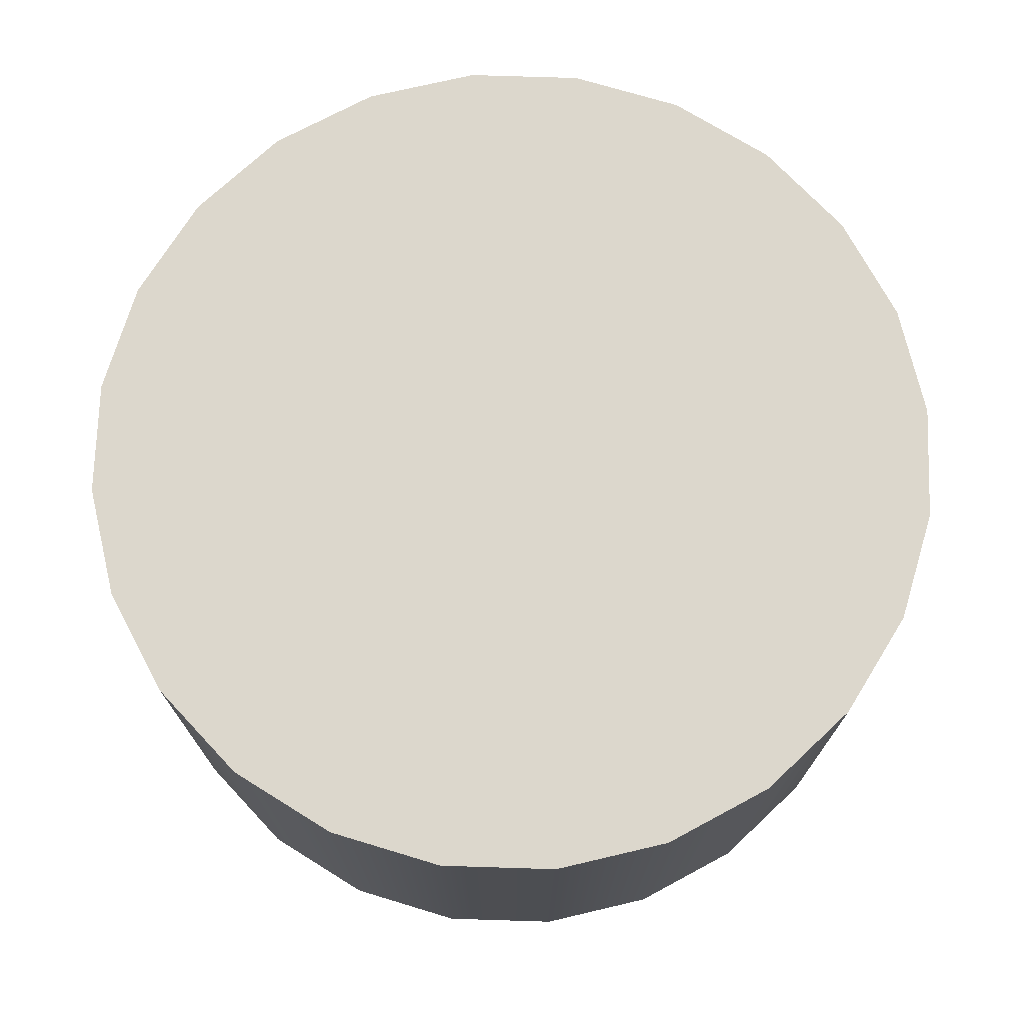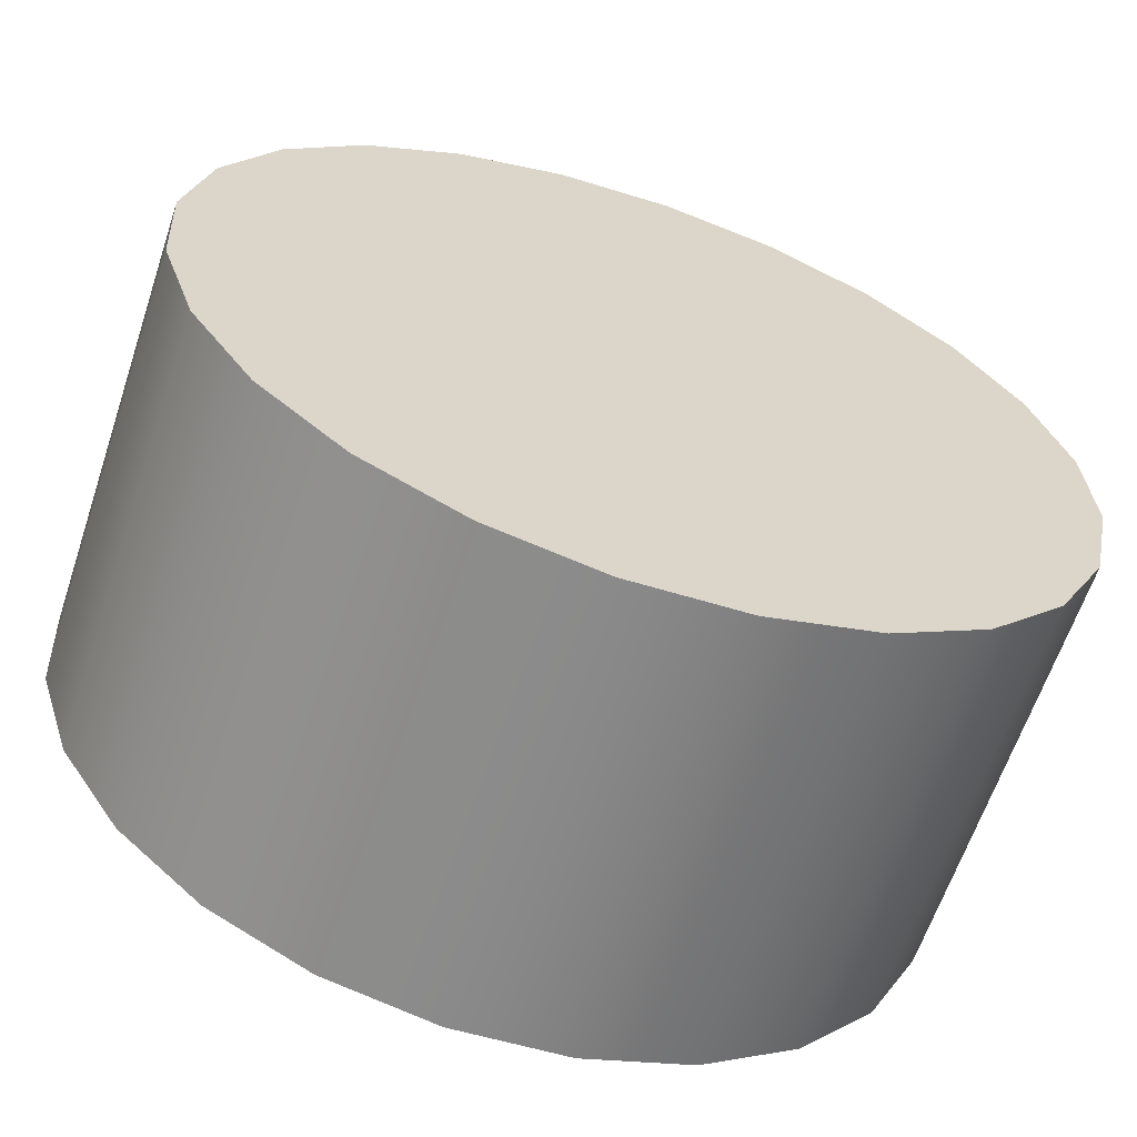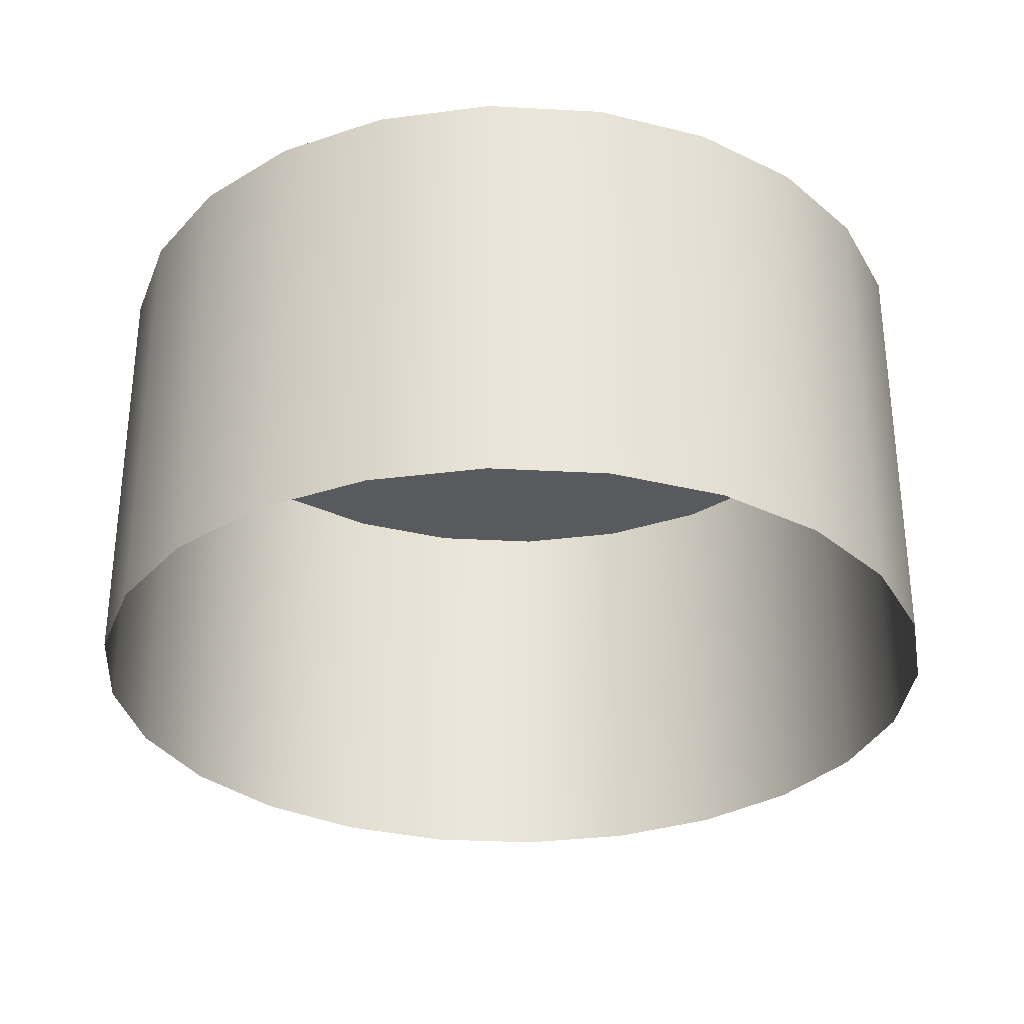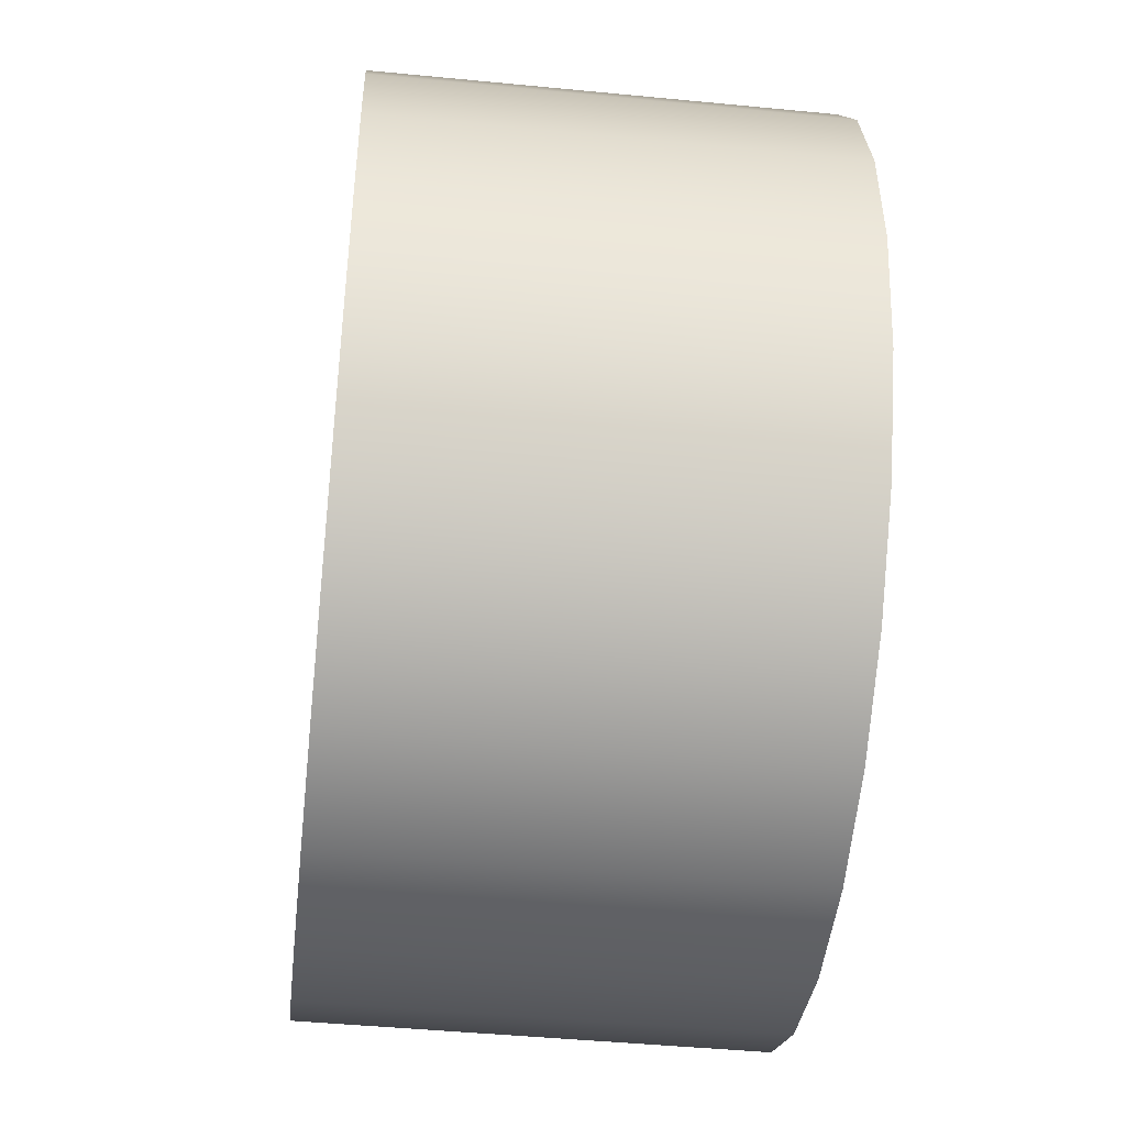
<metadata>
{"format":"obj","ext":"obj","renderer":"f3d","projection":"perspective","resolution":1024,"background":"white","views":[{"elev":72.9,"azim":-130.3,"up":"+Z"},{"elev":-62.6,"azim":-18.4,"up":"+Y"},{"elev":-31.3,"azim":88.4,"up":"+Z"},{"elev":-45.4,"azim":83.6,"up":"+Y"}]}
</metadata>
<code>
o mesh33/mesh33-geometry/material_6/component_0#mesh33-geometry
v 0.05564 0.03457 0.5167
v 0.05564 0.03457 0.5215
v 0.0567 0.03525 0.5167
v 0.05755 0.03619 0.5167
v 0.0567 0.03525 0.5167
v 0.05755 0.03619 0.5215
v 0.05631 0.04291 0.5167
v 0.05631 0.04291 0.5215
v 0.05519 0.04349 0.5167
v 0.05519 0.04349 0.5167
v 0.05519 0.04349 0.5215
v 0.05396 0.04375 0.5167
v 0.05444 0.03418 0.5167
v 0.05444 0.03418 0.5215
v 0.05564 0.03457 0.5167
v 0.0567 0.03525 0.5215
v 0.0567 0.03525 0.5167
v 0.05564 0.03457 0.5215
v 0.05564 0.03457 0.5215
v 0.05564 0.03457 0.5167
v 0.05444 0.03418 0.5215
v 0.05812 0.03731 0.5167
v 0.05755 0.03619 0.5167
v 0.05812 0.03731 0.5215
v 0.0567 0.03525 0.5215
v 0.05755 0.03619 0.5215
v 0.0567 0.03525 0.5167
v 0.05755 0.03619 0.5215
v 0.05812 0.03731 0.5215
v 0.05755 0.03619 0.5167
v 0.05725 0.04207 0.5167
v 0.05725 0.04207 0.5215
v 0.05631 0.04291 0.5167
v 0.05519 0.04349 0.5215
v 0.05519 0.04349 0.5167
v 0.05631 0.04291 0.5215
v 0.05631 0.04291 0.5215
v 0.05631 0.04291 0.5167
v 0.05725 0.04207 0.5215
v 0.05396 0.04375 0.5215
v 0.05396 0.04375 0.5167
v 0.05519 0.04349 0.5215
v 0.05318 0.03411 0.5167
v 0.05318 0.03411 0.5215
v 0.05444 0.03418 0.5167
v 0.05444 0.03418 0.5215
v 0.05444 0.03418 0.5167
v 0.05318 0.03411 0.5215
v 0.0567 0.03525 0.5215
v 0.05564 0.03457 0.5215
v 0.05083 0.03495 0.5215
v 0.05564 0.03457 0.5215
v 0.05444 0.03418 0.5215
v 0.05195 0.03438 0.5215
v 0.05839 0.03855 0.5167
v 0.05812 0.03731 0.5167
v 0.05839 0.03855 0.5215
v 0.05812 0.03731 0.5215
v 0.05839 0.03855 0.5215
v 0.05812 0.03731 0.5167
v 0.05755 0.03619 0.5215
v 0.0567 0.03525 0.5215
v 0.04989 0.0358 0.5215
v 0.05812 0.03731 0.5215
v 0.05755 0.03619 0.5215
v 0.0492 0.03686 0.5215
v 0.05725 0.04207 0.5167
v 0.05794 0.04101 0.5167
v 0.05725 0.04207 0.5215
v 0.05519 0.04349 0.5215
v 0.05631 0.04291 0.5215
v 0.05149 0.0433 0.5215
v 0.05631 0.04291 0.5215
v 0.05725 0.04207 0.5215
v 0.05044 0.04261 0.5215
v 0.05396 0.04375 0.5167
v 0.05396 0.04375 0.5215
v 0.05269 0.04369 0.5167
v 0.05396 0.04375 0.5215
v 0.05519 0.04349 0.5215
v 0.05269 0.04369 0.5215
v 0.05318 0.03411 0.5215
v 0.05318 0.03411 0.5167
v 0.05195 0.03438 0.5215
v 0.05318 0.03411 0.5215
v 0.05195 0.03438 0.5215
v 0.05444 0.03418 0.5215
v 0.05083 0.03495 0.5215
v 0.05564 0.03457 0.5215
v 0.05195 0.03438 0.5215
v 0.04989 0.0358 0.5215
v 0.0567 0.03525 0.5215
v 0.05083 0.03495 0.5215
v 0.05832 0.03981 0.5167
v 0.05839 0.03855 0.5167
v 0.05832 0.03981 0.5215
v 0.05839 0.03855 0.5215
v 0.05832 0.03981 0.5215
v 0.05839 0.03855 0.5167
v 0.05839 0.03855 0.5215
v 0.05812 0.03731 0.5215
v 0.04881 0.03806 0.5215
v 0.0492 0.03686 0.5215
v 0.05755 0.03619 0.5215
v 0.04989 0.0358 0.5215
v 0.04881 0.03806 0.5215
v 0.05812 0.03731 0.5215
v 0.0492 0.03686 0.5215
v 0.05195 0.03438 0.5167
v 0.05195 0.03438 0.5215
v 0.05318 0.03411 0.5167
v 0.05794 0.04101 0.5167
v 0.05832 0.03981 0.5167
v 0.05794 0.04101 0.5215
v 0.05794 0.04101 0.5215
v 0.05725 0.04207 0.5215
v 0.05794 0.04101 0.5167
v 0.05149 0.0433 0.5215
v 0.05631 0.04291 0.5215
v 0.05044 0.04261 0.5215
v 0.05269 0.04369 0.5215
v 0.05519 0.04349 0.5215
v 0.05149 0.0433 0.5215
v 0.05044 0.04261 0.5215
v 0.05725 0.04207 0.5215
v 0.04959 0.04168 0.5215
v 0.05269 0.04369 0.5215
v 0.05269 0.04369 0.5167
v 0.05396 0.04375 0.5215
v 0.05195 0.03438 0.5215
v 0.05195 0.03438 0.5167
v 0.05083 0.03495 0.5215
v 0.05083 0.03495 0.5215
v 0.05083 0.03495 0.5167
v 0.04989 0.0358 0.5215
v 0.05832 0.03981 0.5215
v 0.05794 0.04101 0.5215
v 0.05832 0.03981 0.5167
v 0.05832 0.03981 0.5215
v 0.05839 0.03855 0.5215
v 0.04875 0.03932 0.5215
v 0.04875 0.03932 0.5215
v 0.05839 0.03855 0.5215
v 0.04881 0.03806 0.5215
v 0.0492 0.03686 0.5215
v 0.04989 0.0358 0.5215
v 0.0492 0.03686 0.5167
v 0.04881 0.03806 0.5215
v 0.0492 0.03686 0.5215
v 0.04881 0.03806 0.5167
v 0.05083 0.03495 0.5167
v 0.05083 0.03495 0.5215
v 0.05195 0.03438 0.5167
v 0.05725 0.04207 0.5215
v 0.05794 0.04101 0.5215
v 0.04959 0.04168 0.5215
v 0.05044 0.04261 0.5215
v 0.05044 0.04261 0.5167
v 0.05149 0.0433 0.5215
v 0.05149 0.0433 0.5215
v 0.05149 0.0433 0.5167
v 0.05269 0.04369 0.5215
v 0.05044 0.04261 0.5215
v 0.04959 0.04168 0.5215
v 0.05044 0.04261 0.5167
v 0.05269 0.04369 0.5167
v 0.05269 0.04369 0.5215
v 0.05149 0.0433 0.5167
v 0.04989 0.0358 0.5167
v 0.04989 0.0358 0.5215
v 0.05083 0.03495 0.5167
v 0.05794 0.04101 0.5215
v 0.05832 0.03981 0.5215
v 0.04902 0.04055 0.5215
v 0.04902 0.04055 0.5215
v 0.05832 0.03981 0.5215
v 0.04875 0.03932 0.5215
v 0.04875 0.03932 0.5215
v 0.04881 0.03806 0.5215
v 0.04875 0.03932 0.5167
v 0.04989 0.0358 0.5167
v 0.0492 0.03686 0.5167
v 0.04989 0.0358 0.5215
v 0.0492 0.03686 0.5167
v 0.04881 0.03806 0.5167
v 0.0492 0.03686 0.5215
v 0.04881 0.03806 0.5167
v 0.04875 0.03932 0.5167
v 0.04881 0.03806 0.5215
v 0.04959 0.04168 0.5215
v 0.05794 0.04101 0.5215
v 0.04902 0.04055 0.5215
v 0.05149 0.0433 0.5167
v 0.05149 0.0433 0.5215
v 0.05044 0.04261 0.5167
v 0.04959 0.04168 0.5167
v 0.05044 0.04261 0.5167
v 0.04959 0.04168 0.5215
v 0.04902 0.04055 0.5215
v 0.04875 0.03932 0.5215
v 0.04902 0.04055 0.5167
v 0.04875 0.03932 0.5167
v 0.04902 0.04055 0.5167
v 0.04875 0.03932 0.5215
v 0.04959 0.04168 0.5215
v 0.04902 0.04055 0.5215
v 0.04959 0.04168 0.5167
v 0.04902 0.04055 0.5167
v 0.04959 0.04168 0.5167
v 0.04902 0.04055 0.5215
v 0.0567 0.03525 0.5167
v 0.05564 0.03457 0.5215
v 0.05564 0.03457 0.5167
v 0.05755 0.03619 0.5215
v 0.0567 0.03525 0.5167
v 0.05755 0.03619 0.5167
v 0.05519 0.04349 0.5167
v 0.05631 0.04291 0.5215
v 0.05631 0.04291 0.5167
v 0.05396 0.04375 0.5167
v 0.05519 0.04349 0.5215
v 0.05519 0.04349 0.5167
v 0.05564 0.03457 0.5167
v 0.05444 0.03418 0.5215
v 0.05444 0.03418 0.5167
v 0.05564 0.03457 0.5215
v 0.0567 0.03525 0.5167
v 0.0567 0.03525 0.5215
v 0.05444 0.03418 0.5215
v 0.05564 0.03457 0.5167
v 0.05564 0.03457 0.5215
v 0.05812 0.03731 0.5215
v 0.05755 0.03619 0.5167
v 0.05812 0.03731 0.5167
v 0.0567 0.03525 0.5167
v 0.05755 0.03619 0.5215
v 0.0567 0.03525 0.5215
v 0.05755 0.03619 0.5167
v 0.05812 0.03731 0.5215
v 0.05755 0.03619 0.5215
v 0.05631 0.04291 0.5167
v 0.05725 0.04207 0.5215
v 0.05725 0.04207 0.5167
v 0.05631 0.04291 0.5215
v 0.05519 0.04349 0.5167
v 0.05519 0.04349 0.5215
v 0.05725 0.04207 0.5215
v 0.05631 0.04291 0.5167
v 0.05631 0.04291 0.5215
v 0.05519 0.04349 0.5215
v 0.05396 0.04375 0.5167
v 0.05396 0.04375 0.5215
v 0.05444 0.03418 0.5167
v 0.05318 0.03411 0.5215
v 0.05318 0.03411 0.5167
v 0.05318 0.03411 0.5215
v 0.05444 0.03418 0.5167
v 0.05444 0.03418 0.5215
v 0.05083 0.03495 0.5215
v 0.05564 0.03457 0.5215
v 0.0567 0.03525 0.5215
v 0.05195 0.03438 0.5215
v 0.05444 0.03418 0.5215
v 0.05564 0.03457 0.5215
v 0.05839 0.03855 0.5215
v 0.05812 0.03731 0.5167
v 0.05839 0.03855 0.5167
v 0.05812 0.03731 0.5167
v 0.05839 0.03855 0.5215
v 0.05812 0.03731 0.5215
v 0.04989 0.0358 0.5215
v 0.0567 0.03525 0.5215
v 0.05755 0.03619 0.5215
v 0.0492 0.03686 0.5215
v 0.05755 0.03619 0.5215
v 0.05812 0.03731 0.5215
v 0.05725 0.04207 0.5215
v 0.05794 0.04101 0.5167
v 0.05725 0.04207 0.5167
v 0.05149 0.0433 0.5215
v 0.05631 0.04291 0.5215
v 0.05519 0.04349 0.5215
v 0.05044 0.04261 0.5215
v 0.05725 0.04207 0.5215
v 0.05631 0.04291 0.5215
v 0.05269 0.04369 0.5167
v 0.05396 0.04375 0.5215
v 0.05396 0.04375 0.5167
v 0.05269 0.04369 0.5215
v 0.05519 0.04349 0.5215
v 0.05396 0.04375 0.5215
v 0.05195 0.03438 0.5215
v 0.05318 0.03411 0.5167
v 0.05318 0.03411 0.5215
v 0.05444 0.03418 0.5215
v 0.05195 0.03438 0.5215
v 0.05318 0.03411 0.5215
v 0.05195 0.03438 0.5215
v 0.05564 0.03457 0.5215
v 0.05083 0.03495 0.5215
v 0.05083 0.03495 0.5215
v 0.0567 0.03525 0.5215
v 0.04989 0.0358 0.5215
v 0.05832 0.03981 0.5215
v 0.05839 0.03855 0.5167
v 0.05832 0.03981 0.5167
v 0.05839 0.03855 0.5167
v 0.05832 0.03981 0.5215
v 0.05839 0.03855 0.5215
v 0.04881 0.03806 0.5215
v 0.05812 0.03731 0.5215
v 0.05839 0.03855 0.5215
v 0.04989 0.0358 0.5215
v 0.05755 0.03619 0.5215
v 0.0492 0.03686 0.5215
v 0.0492 0.03686 0.5215
v 0.05812 0.03731 0.5215
v 0.04881 0.03806 0.5215
v 0.05318 0.03411 0.5167
v 0.05195 0.03438 0.5215
v 0.05195 0.03438 0.5167
v 0.05794 0.04101 0.5215
v 0.05832 0.03981 0.5167
v 0.05794 0.04101 0.5167
v 0.05794 0.04101 0.5167
v 0.05725 0.04207 0.5215
v 0.05794 0.04101 0.5215
v 0.05044 0.04261 0.5215
v 0.05631 0.04291 0.5215
v 0.05149 0.0433 0.5215
v 0.05149 0.0433 0.5215
v 0.05519 0.04349 0.5215
v 0.05269 0.04369 0.5215
v 0.04959 0.04168 0.5215
v 0.05725 0.04207 0.5215
v 0.05044 0.04261 0.5215
v 0.05396 0.04375 0.5215
v 0.05269 0.04369 0.5167
v 0.05269 0.04369 0.5215
v 0.05083 0.03495 0.5215
v 0.05195 0.03438 0.5167
v 0.05195 0.03438 0.5215
v 0.04989 0.0358 0.5215
v 0.05083 0.03495 0.5167
v 0.05083 0.03495 0.5215
v 0.05832 0.03981 0.5167
v 0.05794 0.04101 0.5215
v 0.05832 0.03981 0.5215
v 0.04875 0.03932 0.5215
v 0.05839 0.03855 0.5215
v 0.05832 0.03981 0.5215
v 0.04881 0.03806 0.5215
v 0.05839 0.03855 0.5215
v 0.04875 0.03932 0.5215
v 0.0492 0.03686 0.5167
v 0.04989 0.0358 0.5215
v 0.0492 0.03686 0.5215
v 0.04881 0.03806 0.5167
v 0.0492 0.03686 0.5215
v 0.04881 0.03806 0.5215
v 0.05195 0.03438 0.5167
v 0.05083 0.03495 0.5215
v 0.05083 0.03495 0.5167
v 0.04959 0.04168 0.5215
v 0.05794 0.04101 0.5215
v 0.05725 0.04207 0.5215
v 0.05149 0.0433 0.5215
v 0.05044 0.04261 0.5167
v 0.05044 0.04261 0.5215
v 0.05269 0.04369 0.5215
v 0.05149 0.0433 0.5167
v 0.05149 0.0433 0.5215
v 0.05044 0.04261 0.5167
v 0.04959 0.04168 0.5215
v 0.05044 0.04261 0.5215
v 0.05149 0.0433 0.5167
v 0.05269 0.04369 0.5215
v 0.05269 0.04369 0.5167
v 0.05083 0.03495 0.5167
v 0.04989 0.0358 0.5215
v 0.04989 0.0358 0.5167
v 0.04902 0.04055 0.5215
v 0.05832 0.03981 0.5215
v 0.05794 0.04101 0.5215
v 0.04875 0.03932 0.5215
v 0.05832 0.03981 0.5215
v 0.04902 0.04055 0.5215
v 0.04875 0.03932 0.5167
v 0.04881 0.03806 0.5215
v 0.04875 0.03932 0.5215
v 0.04989 0.0358 0.5215
v 0.0492 0.03686 0.5167
v 0.04989 0.0358 0.5167
v 0.0492 0.03686 0.5215
v 0.04881 0.03806 0.5167
v 0.0492 0.03686 0.5167
v 0.04881 0.03806 0.5215
v 0.04875 0.03932 0.5167
v 0.04881 0.03806 0.5167
v 0.04902 0.04055 0.5215
v 0.05794 0.04101 0.5215
v 0.04959 0.04168 0.5215
v 0.05044 0.04261 0.5167
v 0.05149 0.0433 0.5215
v 0.05149 0.0433 0.5167
v 0.04959 0.04168 0.5215
v 0.05044 0.04261 0.5167
v 0.04959 0.04168 0.5167
v 0.04902 0.04055 0.5167
v 0.04875 0.03932 0.5215
v 0.04902 0.04055 0.5215
v 0.04875 0.03932 0.5215
v 0.04902 0.04055 0.5167
v 0.04875 0.03932 0.5167
v 0.04959 0.04168 0.5167
v 0.04902 0.04055 0.5215
v 0.04959 0.04168 0.5215
v 0.04902 0.04055 0.5215
v 0.04959 0.04168 0.5167
v 0.04902 0.04055 0.5167
f 1 2 3
f 4 5 6
f 7 8 9
f 10 11 12
f 13 14 15
f 16 17 18
f 19 20 21
f 22 23 24
f 25 26 27
f 28 29 30
f 31 32 33
f 34 35 36
f 37 38 39
f 40 41 42
f 43 44 45
f 46 47 48
f 49 50 51
f 52 53 54
f 55 56 57
f 58 59 60
f 61 62 63
f 64 65 66
f 67 68 69
f 70 71 72
f 73 74 75
f 76 77 78
f 79 80 81
f 82 83 84
f 85 86 87
f 88 89 90
f 91 92 93
f 94 95 96
f 97 98 99
f 100 101 102
f 103 104 105
f 106 107 108
f 109 110 111
f 112 113 114
f 115 116 117
f 118 119 120
f 121 122 123
f 124 125 126
f 127 128 129
f 130 131 132
f 133 134 135
f 136 137 138
f 139 140 141
f 142 143 144
f 145 146 147
f 148 149 150
f 151 152 153
f 154 155 156
f 157 158 159
f 160 161 162
f 163 164 165
f 166 167 168
f 169 170 171
f 172 173 174
f 175 176 177
f 178 179 180
f 181 182 183
f 184 185 186
f 187 188 189
f 190 191 192
f 193 194 195
f 196 197 198
f 199 200 201
f 202 203 204
f 205 206 207
f 208 209 210
f 211 212 213
f 214 215 216
f 217 218 219
f 220 221 222
f 223 224 225
f 226 227 228
f 229 230 231
f 232 233 234
f 235 236 237
f 238 239 240
f 241 242 243
f 244 245 246
f 247 248 249
f 250 251 252
f 253 254 255
f 256 257 258
f 259 260 261
f 262 263 264
f 265 266 267
f 268 269 270
f 271 272 273
f 274 275 276
f 277 278 279
f 280 281 282
f 283 284 285
f 286 287 288
f 289 290 291
f 292 293 294
f 295 296 297
f 298 299 300
f 301 302 303
f 304 305 306
f 307 308 309
f 310 311 312
f 313 314 315
f 316 317 318
f 319 320 321
f 322 323 324
f 325 326 327
f 328 329 330
f 331 332 333
f 334 335 336
f 337 338 339
f 340 341 342
f 343 344 345
f 346 347 348
f 349 350 351
f 352 353 354
f 355 356 357
f 358 359 360
f 361 362 363
f 364 365 366
f 367 368 369
f 370 371 372
f 373 374 375
f 376 377 378
f 379 380 381
f 382 383 384
f 385 386 387
f 388 389 390
f 391 392 393
f 394 395 396
f 397 398 399
f 400 401 402
f 403 404 405
f 406 407 408
f 409 410 411
f 412 413 414
f 415 416 417
f 418 419 420

</code>
